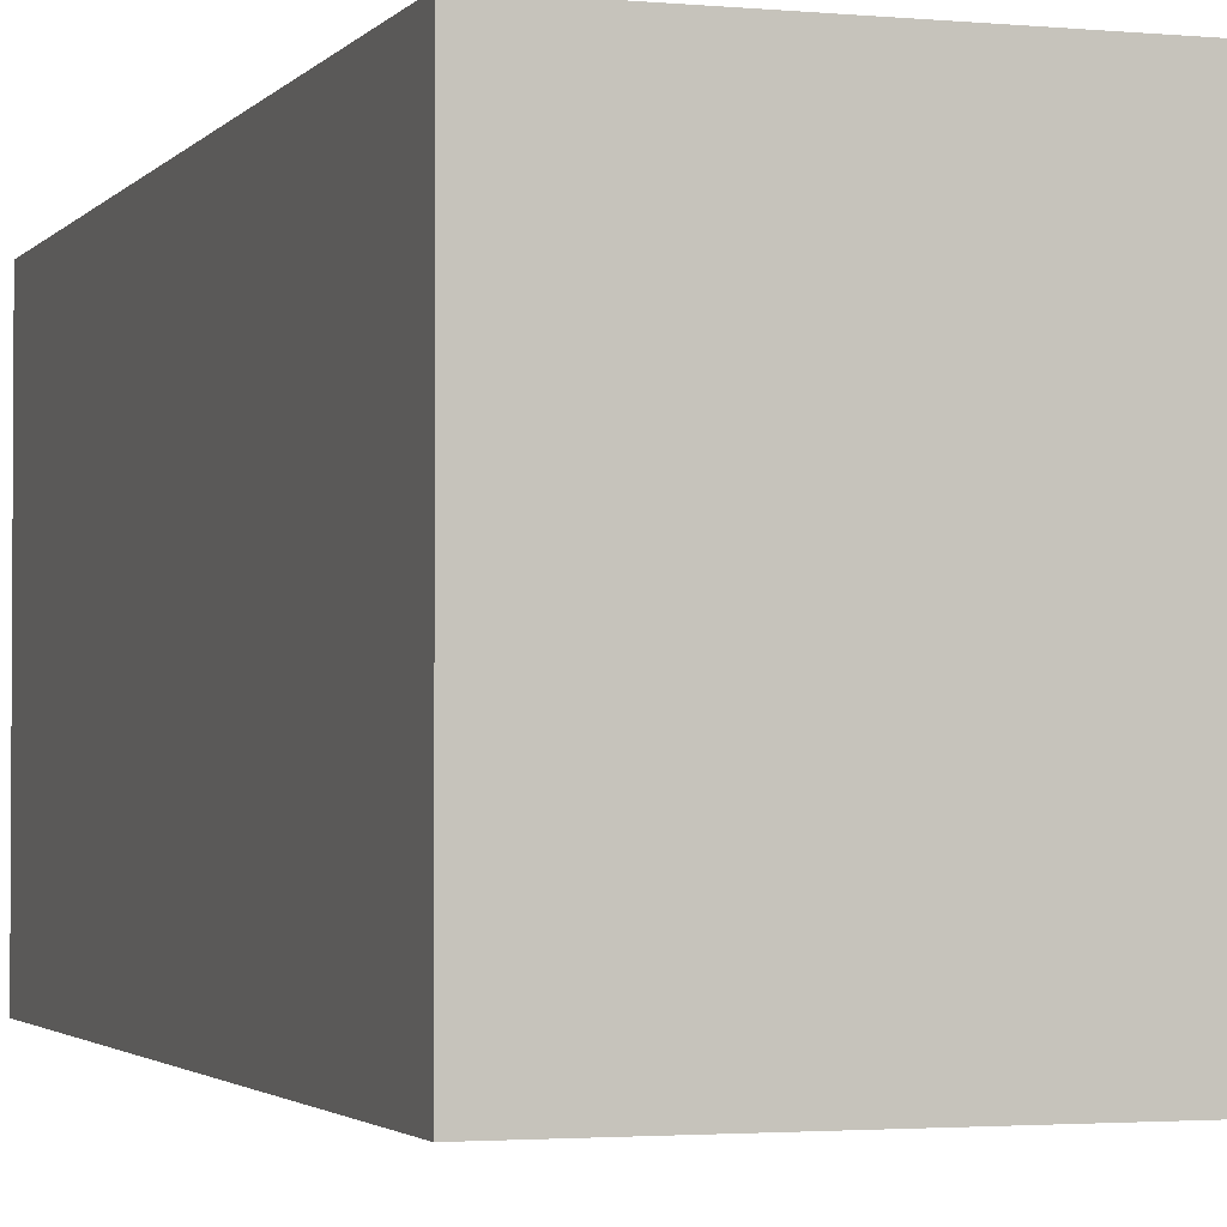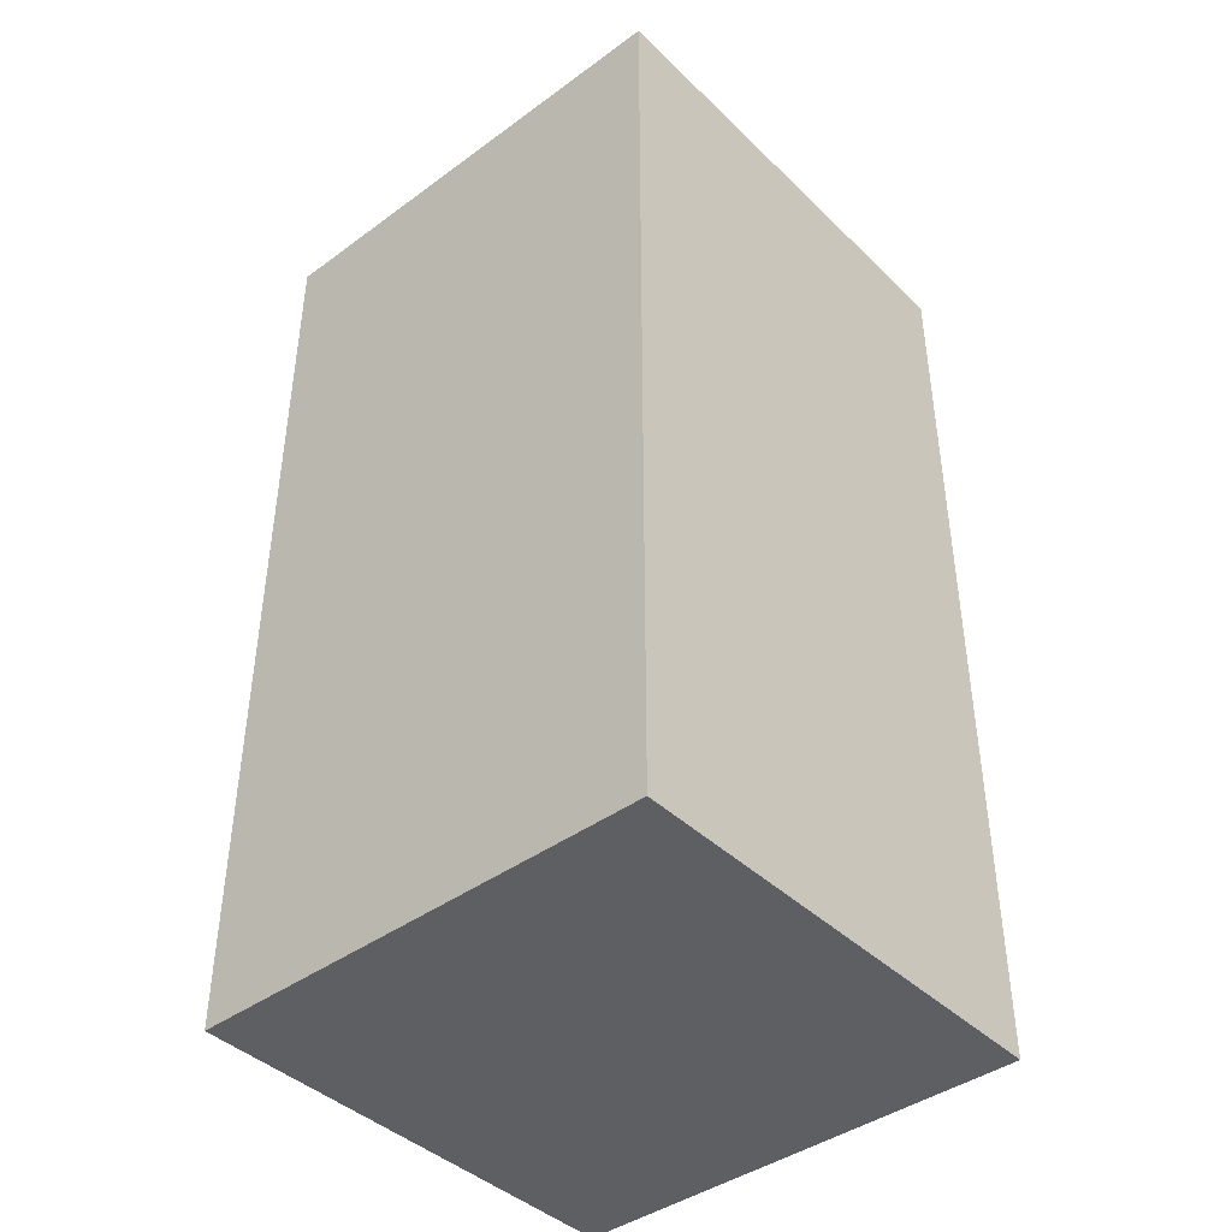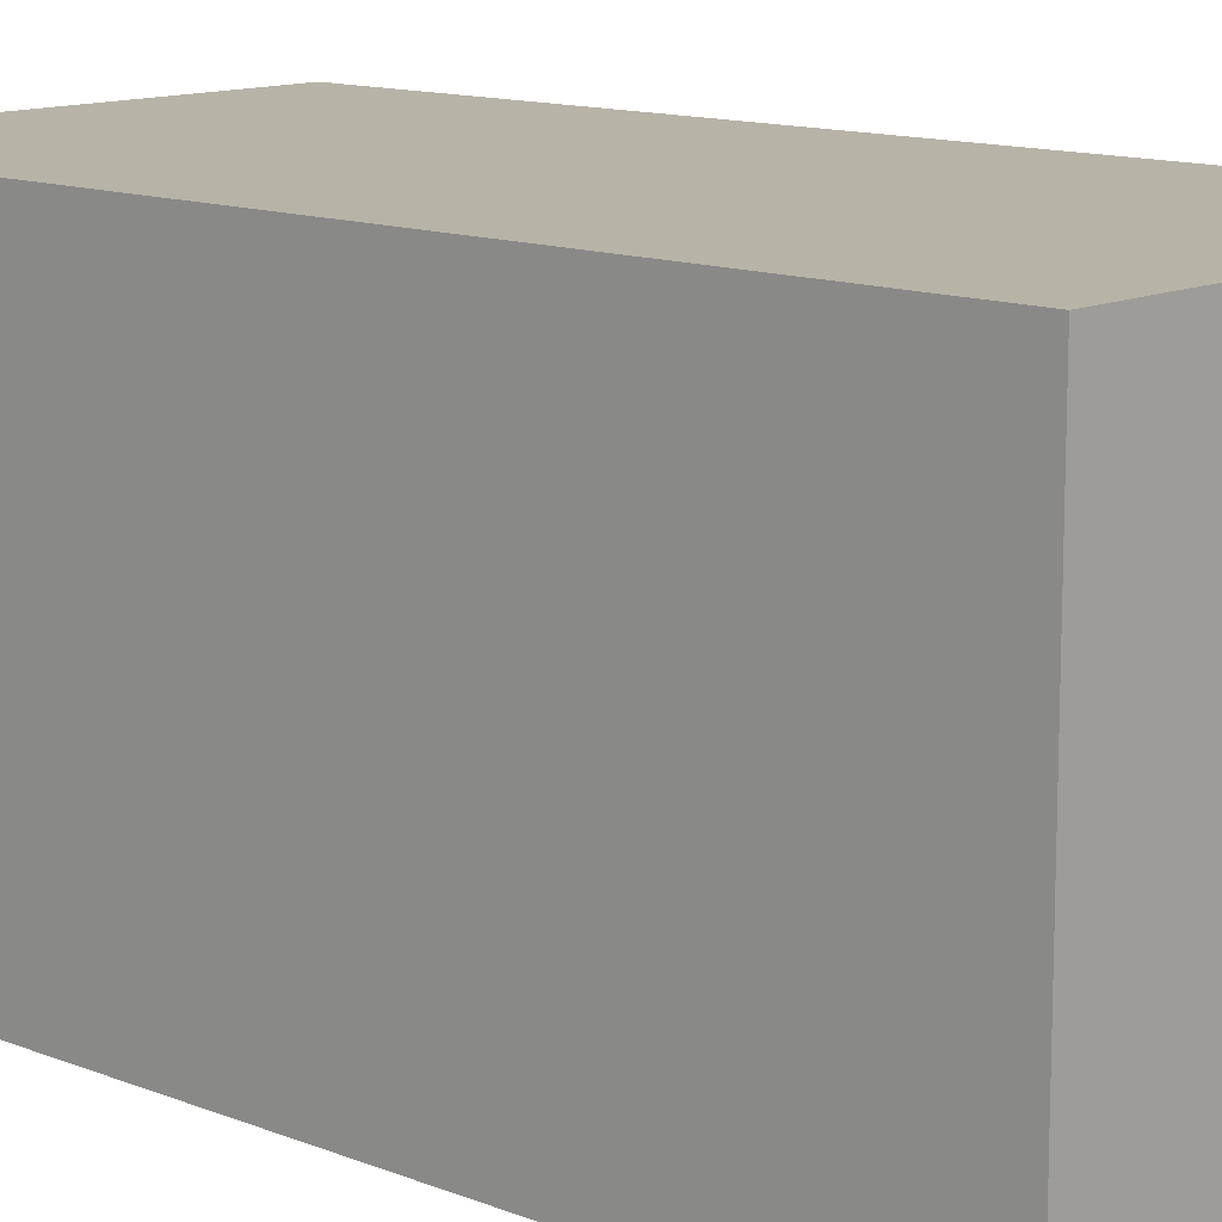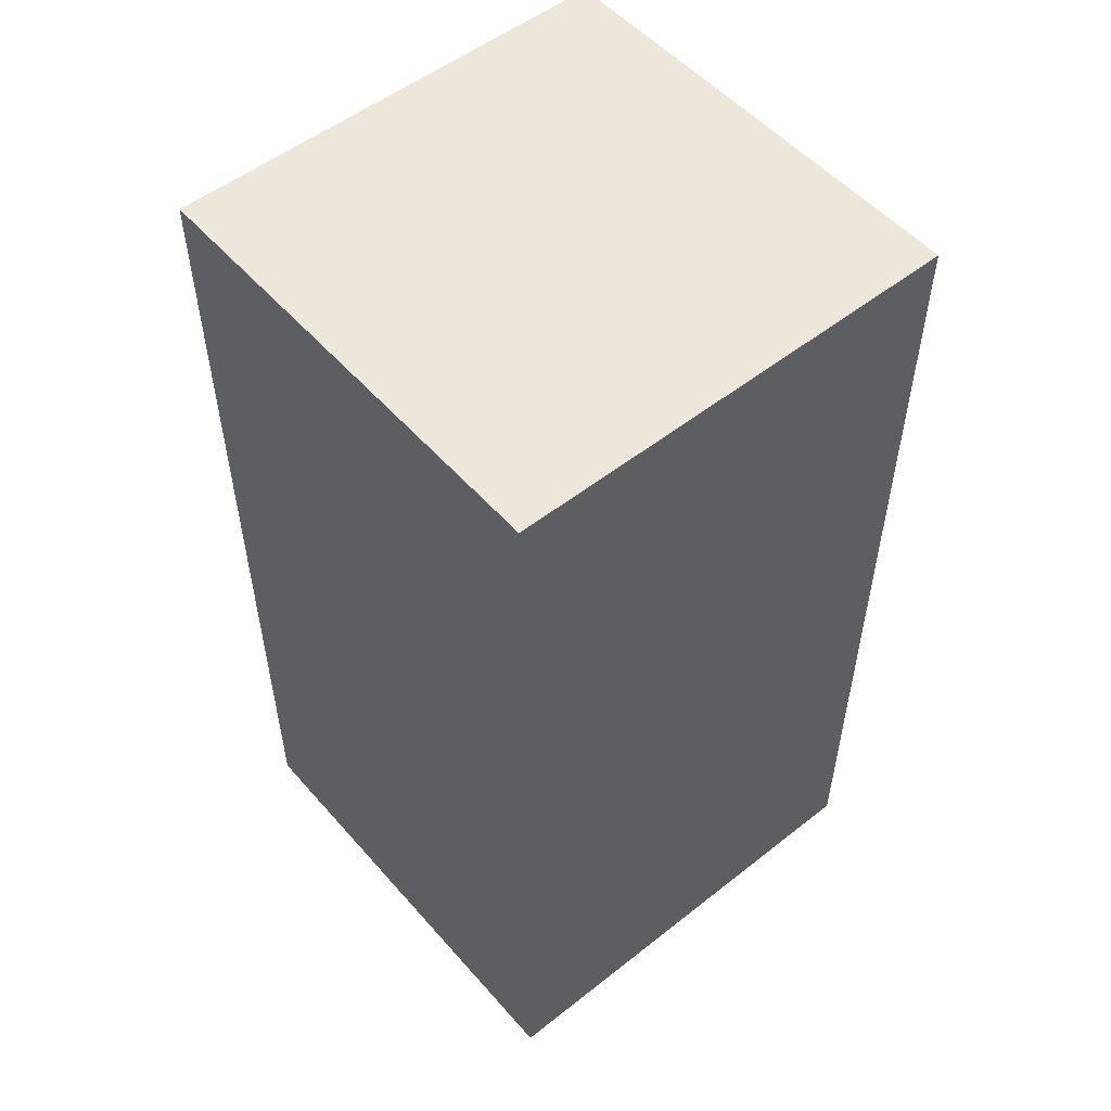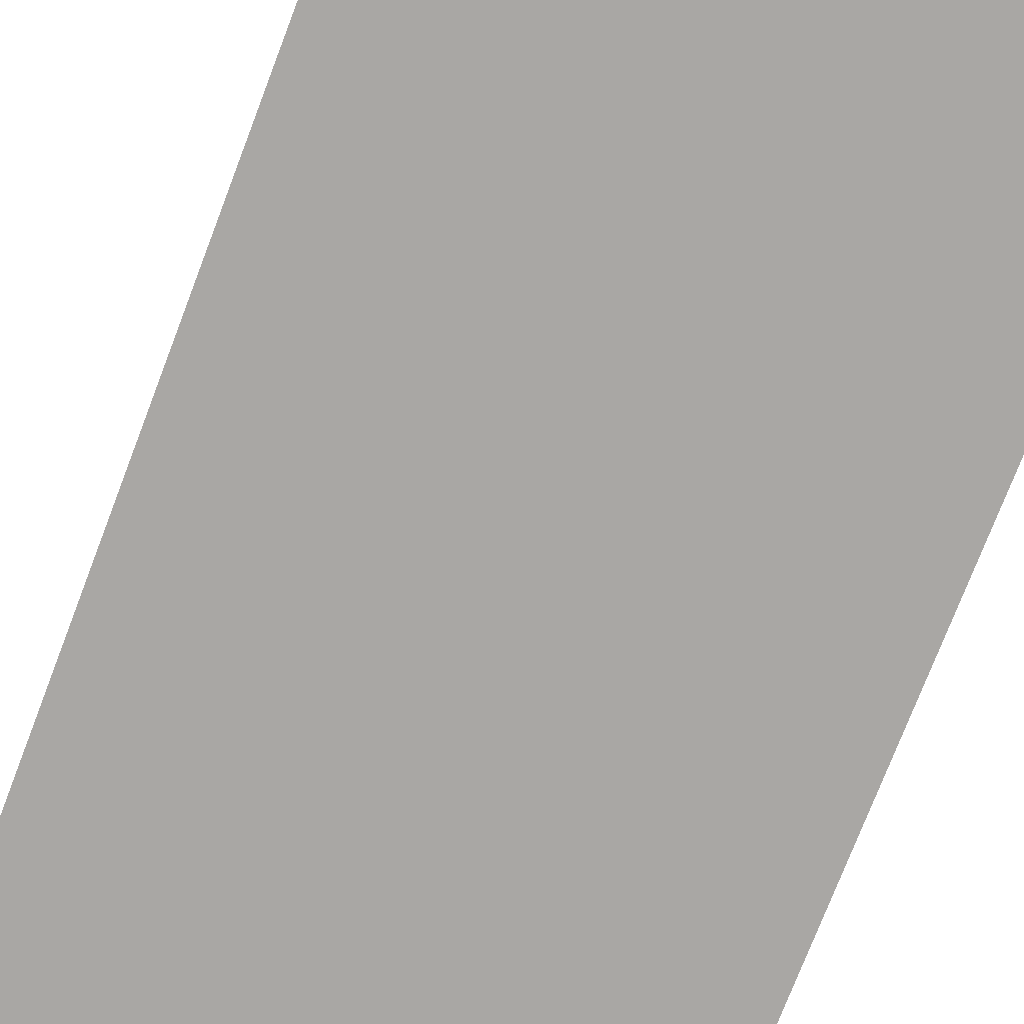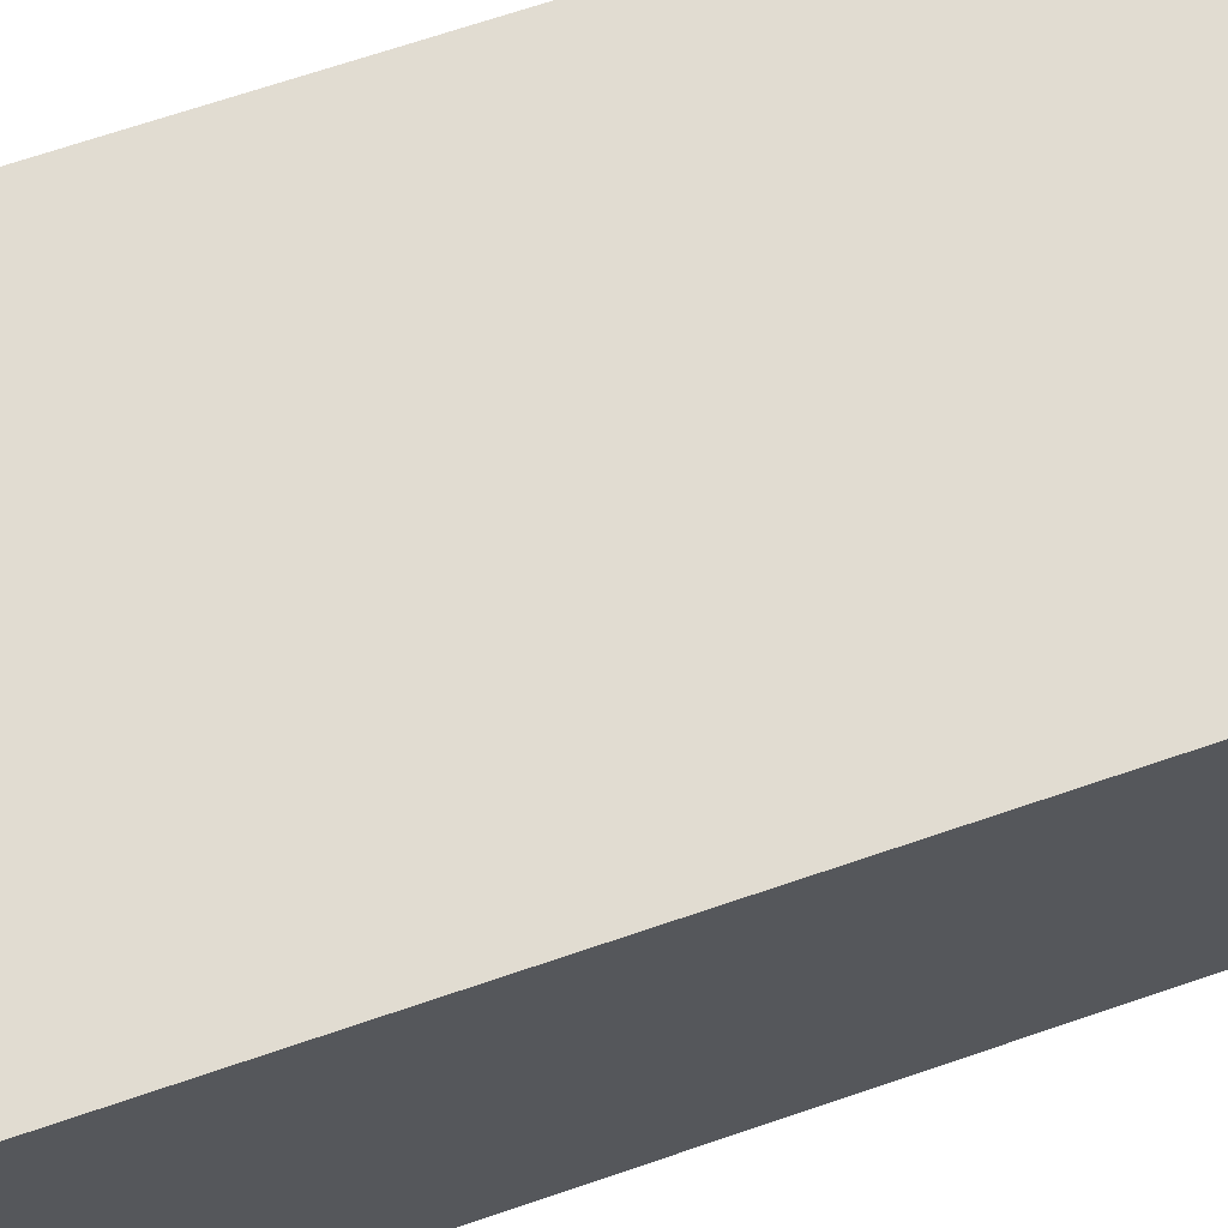
<metadata>
{"format":"obj","ext":"obj","renderer":"f3d","projection":"perspective","resolution":1024,"background":"white","views":[{"elev":-2.3,"azim":161.4,"up":"+Z"},{"elev":-42.0,"azim":131.2,"up":"+Y"},{"elev":12.6,"azim":-47.3,"up":"+Z"},{"elev":53.1,"azim":49.9,"up":"+Y"},{"elev":-74.8,"azim":159.1,"up":"+Z"},{"elev":69.3,"azim":71.2,"up":"+Z"}]}
</metadata>
<code>
o
v -0.8 0 0.8
v -0.8 0 -0.8
v -0.8 3.2 0.8
v -0.8 3.2 -0.8
v 0.8 0 0.8
v 0.8 0 -0.8
v 0.8 3.2 0.8
v 0.8 3.2 -0.8
v -0.8 0 0.8
v -0.8 3.2 0.8
v 0.8 0 0.8
v 0.8 3.2 0.8
v -0.8 0 -0.8
v -0.8 3.2 -0.8
v 0.8 0 -0.8
v 0.8 3.2 -0.8
v -0.8 0 0.8
v 0.8 0 0.8
v -0.8 0 -0.8
v 0.8 0 -0.8
v -0.8 3.2 0.8
v 0.8 3.2 0.8
v -0.8 3.2 -0.8
v 0.8 3.2 -0.8
f 3 2 1
f 4 2 3
f 5 6 7
f 7 6 8
f 11 10 9
f 12 10 11
f 13 14 15
f 15 14 16
f 19 18 17
f 20 18 19
f 21 22 23
f 23 22 24

</code>
